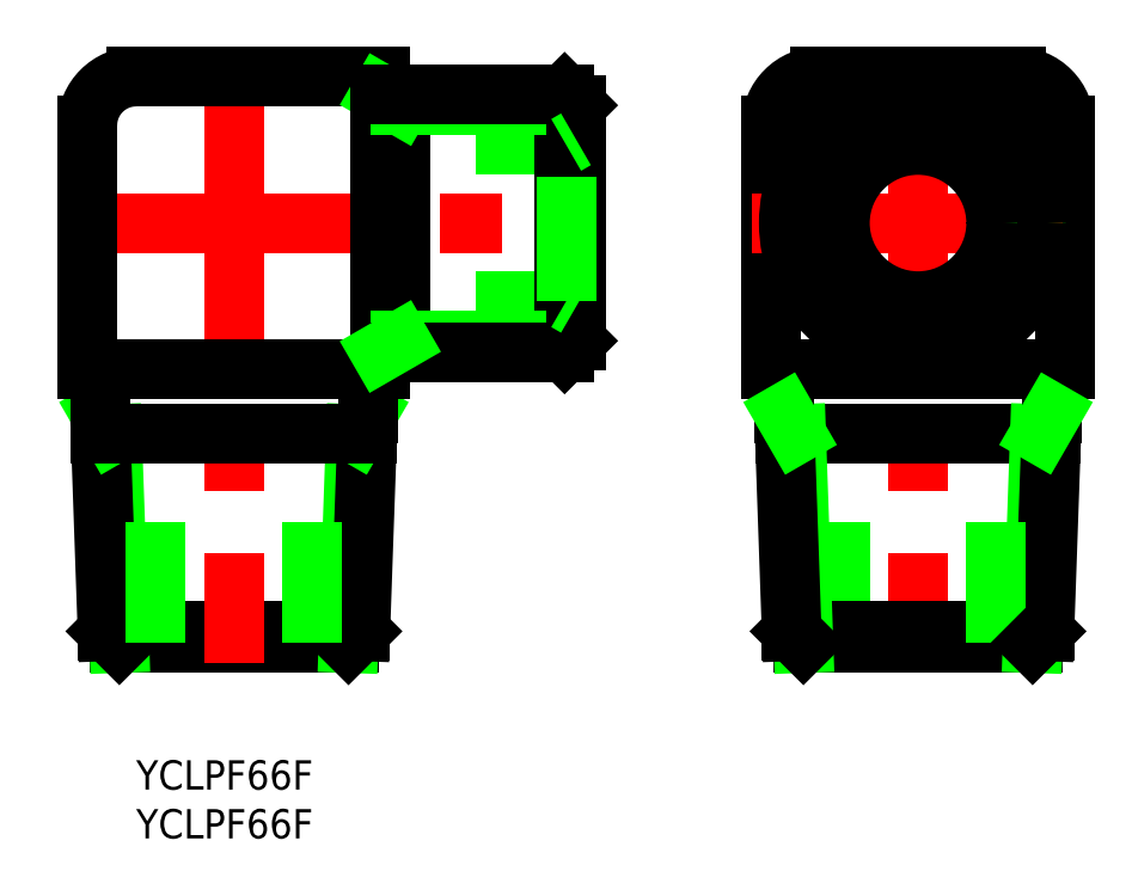
<metadata>
{"format":"dxf","ext":"dxf","renderer":"ezdxf+matplotlib","layout":"modelspace","background":"white","min_lineweight":24,"dpi":150}
</metadata>
<code>
0
SECTION
2
ENTITIES
0
TEXT
8
0
10
-10
20
-58
30
0
40
3
1
YCLPF66F
0
TEXT
8
0
10
-10
20
-63
30
0
40
3
1
YCLPF66F
0
LINE
8
0
10
11.73
20
-43
30
0
11
-11.73
21
-43
31
0
0
LINE
8
0
10
-12.93
20
-41.8
30
0
11
12.93
21
-41.8
31
0
0
LINE
8
0
10
12.47
20
-21.59
30
0
11
11.73
21
-43
31
0
0
LINE
8
0
10
13.71
20
-19.45
30
0
11
12.93
21
-41.8
31
0
0
LINE
8
0
10
11.73
20
-43
30
0
11
12.93
21
-41.8
31
0
0
LINE
8
0
10
13.71
20
-19.45
30
0
11
12.47
21
-21.59
31
0
0
LINE
8
0
10
-12.47
20
-21.59
30
0
11
-11.73
21
-43
31
0
0
LINE
8
0
10
-13.71
20
-19.45
30
0
11
-12.93
21
-41.8
31
0
0
LINE
8
0
10
-11.73
20
-43
30
0
11
-12.93
21
-41.8
31
0
0
LINE
8
0
10
-13.71
20
-19.45
30
0
11
-12.47
21
-21.59
31
0
0
LINE
8
0
10
8
20
-43
30
0
11
8
21
-30.62
31
0
0
LINE
8
0
10
-8
20
-43
30
0
11
-8
21
-30.62
31
0
0
LINE
8
CENTER
10
0
20
17
30
0
11
0
21
-45
31
0
0
LINE
8
0
10
24.75
20
8
30
0
11
34
21
8
31
0
0
LINE
8
0
10
24.75
20
-8
30
0
11
34
21
-8
31
0
0
LINE
8
CENTER
10
-17
20
0
30
0
11
37
21
0
31
0
0
ARC
8
0
10
-10
20
10
30
0
40
5
50
90
51
180
0
LINE
8
0
10
15
20
15
30
0
11
15
21
-15
31
0
0
LINE
8
0
10
-15
20
-15
30
0
11
15
21
-15
31
0
0
LINE
8
0
10
-15
20
10
30
0
11
-15
21
-15
31
0
0
LINE
8
0
10
-13.71
20
-19.45
30
0
11
-13.71
21
-15
31
0
0
LINE
8
0
10
13.71
20
-19.45
30
0
11
13.71
21
-15
31
0
0
LINE
8
0
10
-10
20
15
30
0
11
15
21
15
31
0
0
LINE
8
0
10
-13.64
20
-21.59
30
0
11
13.64
21
-21.59
31
0
0
LINE
8
CENTER
10
70
20
17
30
0
11
70
21
-45
31
0
0
LINE
8
0
10
55
20
10
30
0
11
55
21
-15
31
0
0
LINE
8
0
10
85
20
10
30
0
11
85
21
-15
31
0
0
LINE
8
0
10
62
20
-43
30
0
11
62
21
-30.62
31
0
0
LINE
8
0
10
56.36
20
-21.59
30
0
11
83.64
21
-21.59
31
0
0
LINE
8
0
10
57.07
20
-41.8
30
0
11
82.93
21
-41.8
31
0
0
LINE
8
0
10
81.73
20
-43
30
0
11
58.27
21
-43
31
0
0
LINE
8
0
10
55
20
-15
30
0
11
85
21
-15
31
0
0
LINE
8
0
10
57.53
20
-21.59
30
0
11
58.27
21
-43
31
0
0
LINE
8
0
10
56.29
20
-19.45
30
0
11
57.07
21
-41.8
31
0
0
LINE
8
0
10
58.27
20
-43
30
0
11
57.07
21
-41.8
31
0
0
LINE
8
0
10
56.29
20
-19.45
30
0
11
56.29
21
-15
31
0
0
LINE
8
0
10
56.29
20
-19.45
30
0
11
57.53
21
-21.59
31
0
0
LINE
8
0
10
82.47
20
-21.59
30
0
11
81.73
21
-43
31
0
0
LINE
8
0
10
83.71
20
-19.45
30
0
11
82.93
21
-41.8
31
0
0
LINE
8
0
10
78
20
-43
30
0
11
78
21
-30.62
31
0
0
LINE
8
0
10
81.73
20
-43
30
0
11
82.93
21
-41.8
31
0
0
LINE
8
0
10
83.71
20
-19.45
30
0
11
83.71
21
-15
31
0
0
LINE
8
0
10
83.71
20
-19.45
30
0
11
82.47
21
-21.59
31
0
0
LINE
8
CENTER
10
53
20
0
30
0
11
87
21
0
31
0
0
LINE
8
0
10
60
20
15
30
0
11
80
21
15
31
0
0
ARC
8
0
10
60
20
10
30
0
40
5
50
90
51
180
0
CIRCLE
8
0
10
70
20
0
30
0
40
12.06
0
CIRCLE
8
0
10
70
20
0
30
0
40
13.22
0
LINE
8
0
10
17.01
20
-13.22
30
0
11
17.01
21
13.22
31
0
0
LINE
8
0
10
33.84
20
13.22
30
0
11
33.84
21
-13.22
31
0
0
LINE
8
0
10
35
20
-12.06
30
0
11
17.01
21
-12.06
31
0
0
LINE
8
0
10
33.84
20
-13.22
30
0
11
15
21
-13.22
31
0
0
LINE
8
0
10
15
20
-13.22
30
0
11
17.01
21
-12.06
31
0
0
LINE
8
0
10
35
20
-12.06
30
0
11
33.84
21
-13.22
31
0
0
LINE
8
0
10
15
20
13.22
30
0
11
17.01
21
12.06
31
0
0
LINE
8
0
10
35
20
12.06
30
0
11
33.84
21
13.22
31
0
0
LINE
8
0
10
35
20
12.06
30
0
11
17.01
21
12.06
31
0
0
LINE
8
0
10
33.84
20
13.22
30
0
11
15
21
13.22
31
0
0
LINE
8
0
10
35
20
-12.06
30
0
11
35
21
12.06
31
0
0
CIRCLE
8
0
10
70
20
0
30
0
40
8
0
ARC
8
0
10
80
20
10
30
0
40
5
50
360
51
90
0
LINE
8
0
10
34
20
-8
30
0
11
34
21
8
31
0
0
LINE
8
0
10
34
20
8
30
0
11
35
21
8.577
31
0
0
LINE
8
0
10
34
20
-8
30
0
11
35
21
-8.577
31
0
0
CIRCLE
8
0
10
70
20
0
30
0
40
8.577
0
ENDSEC
0
EOF

</code>
